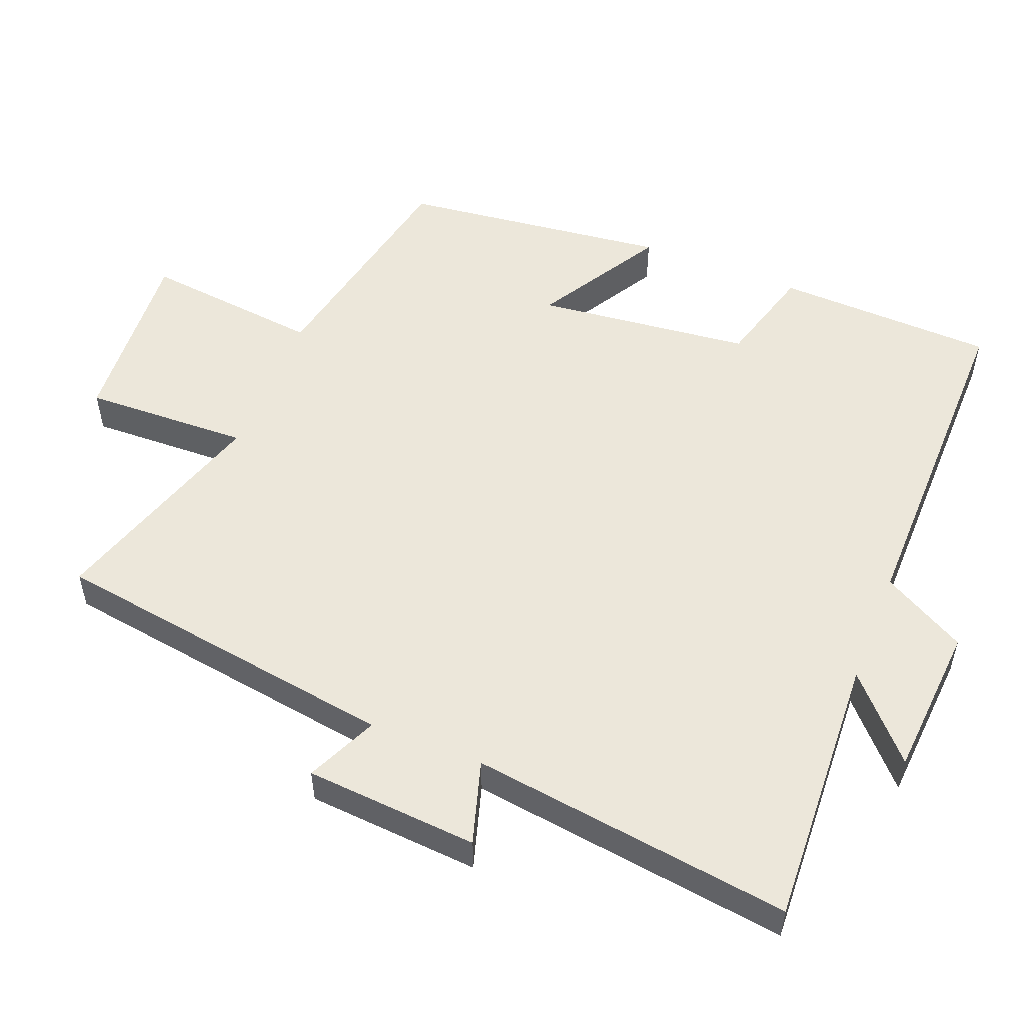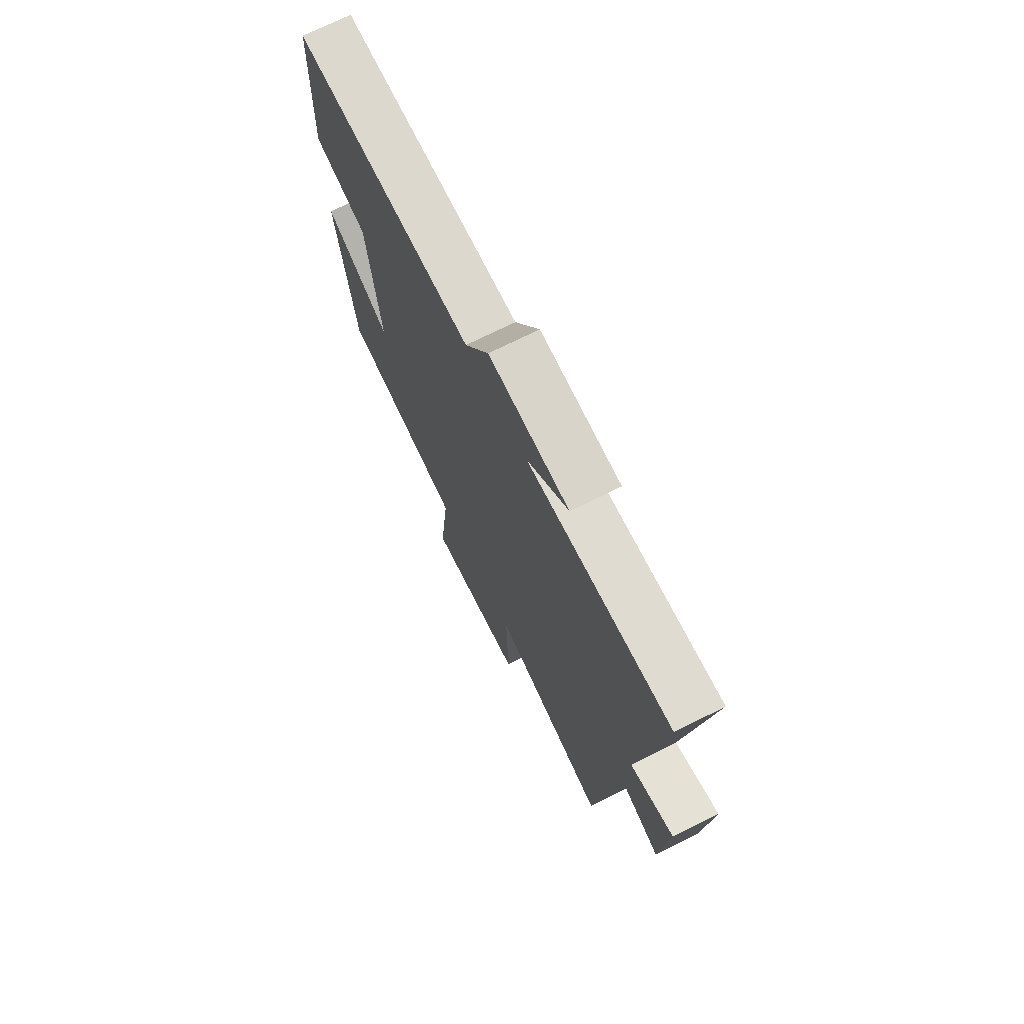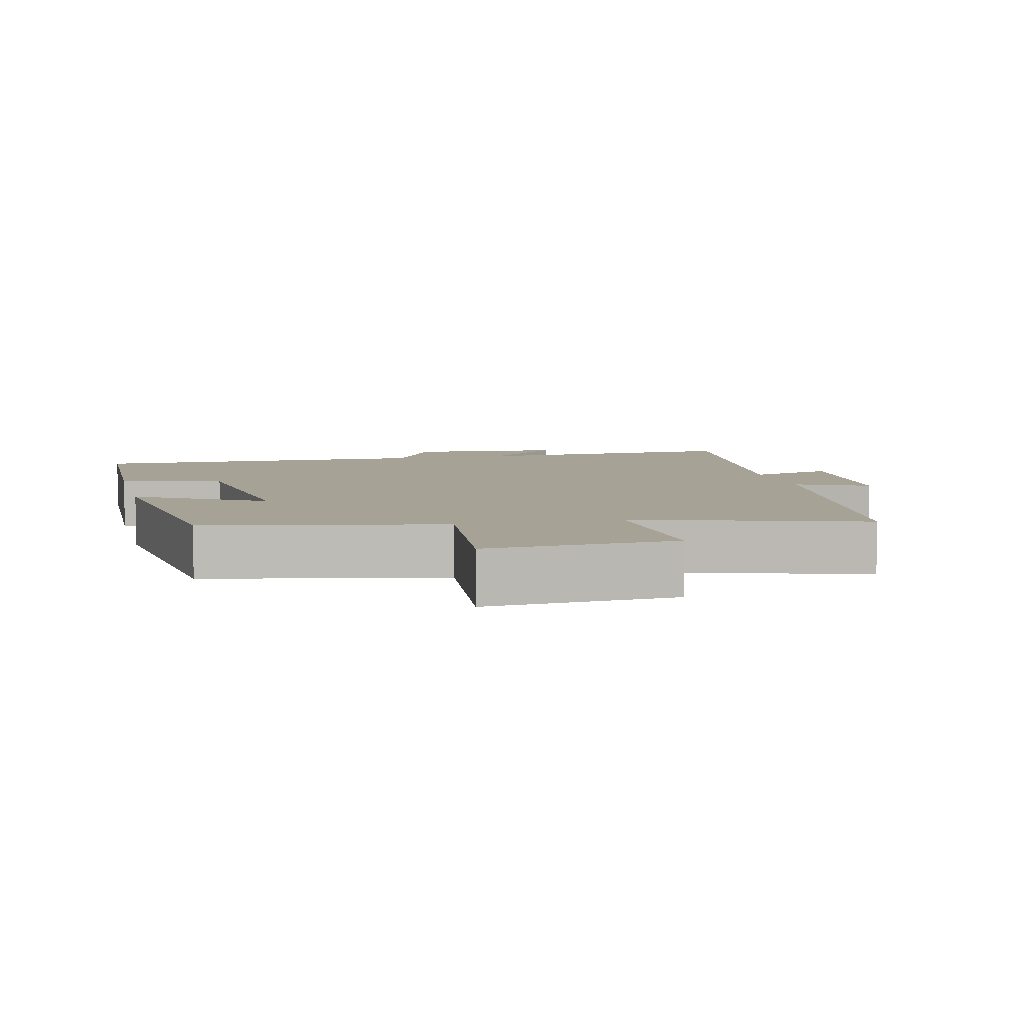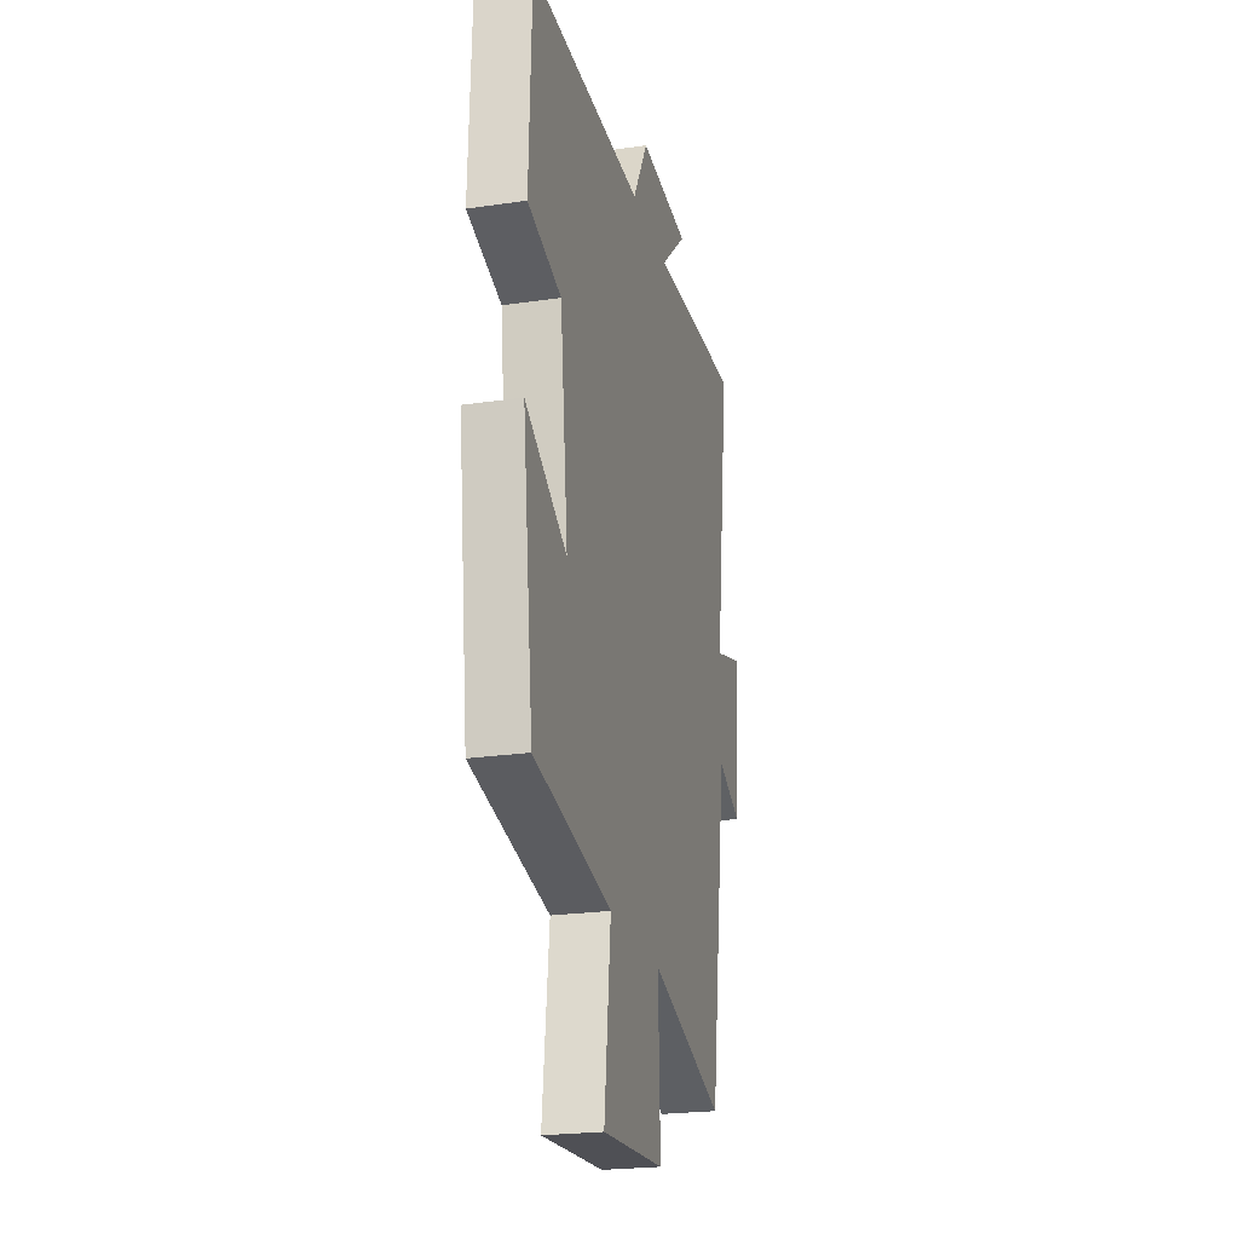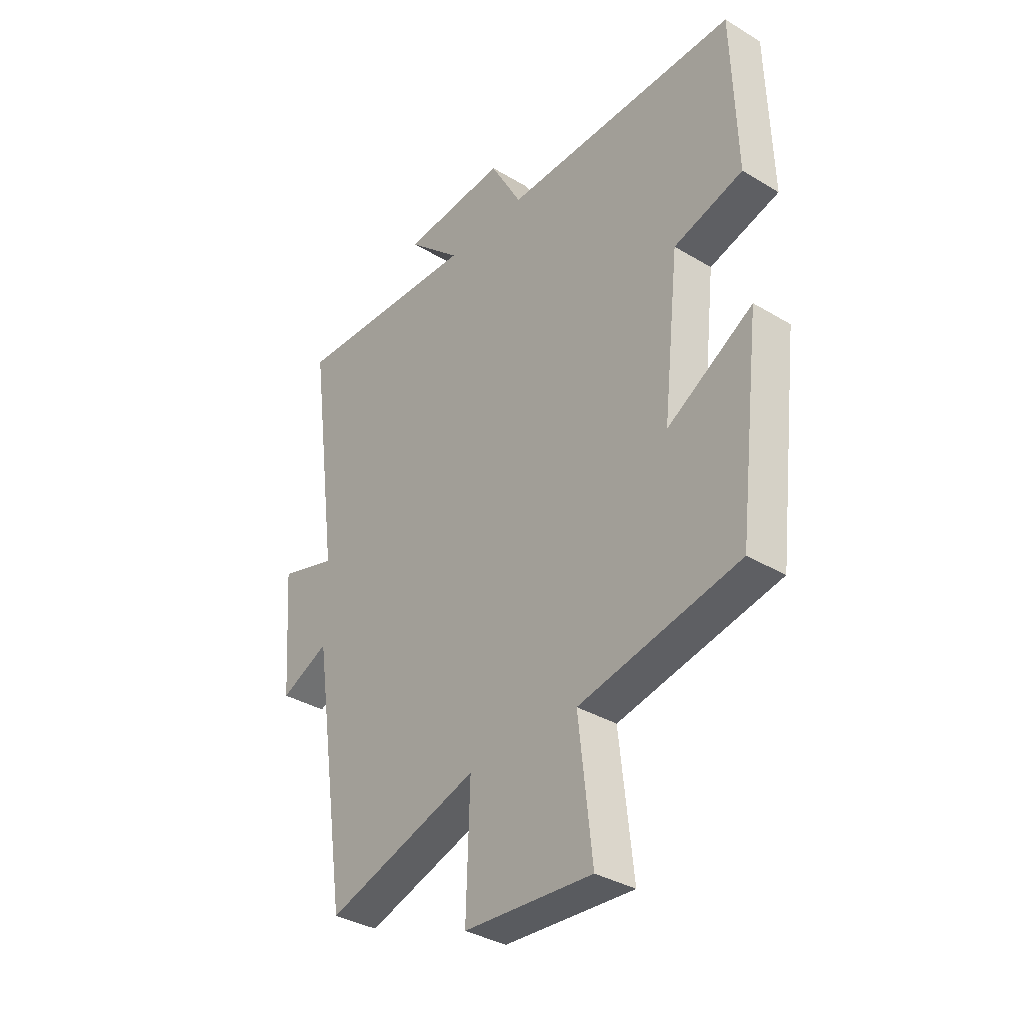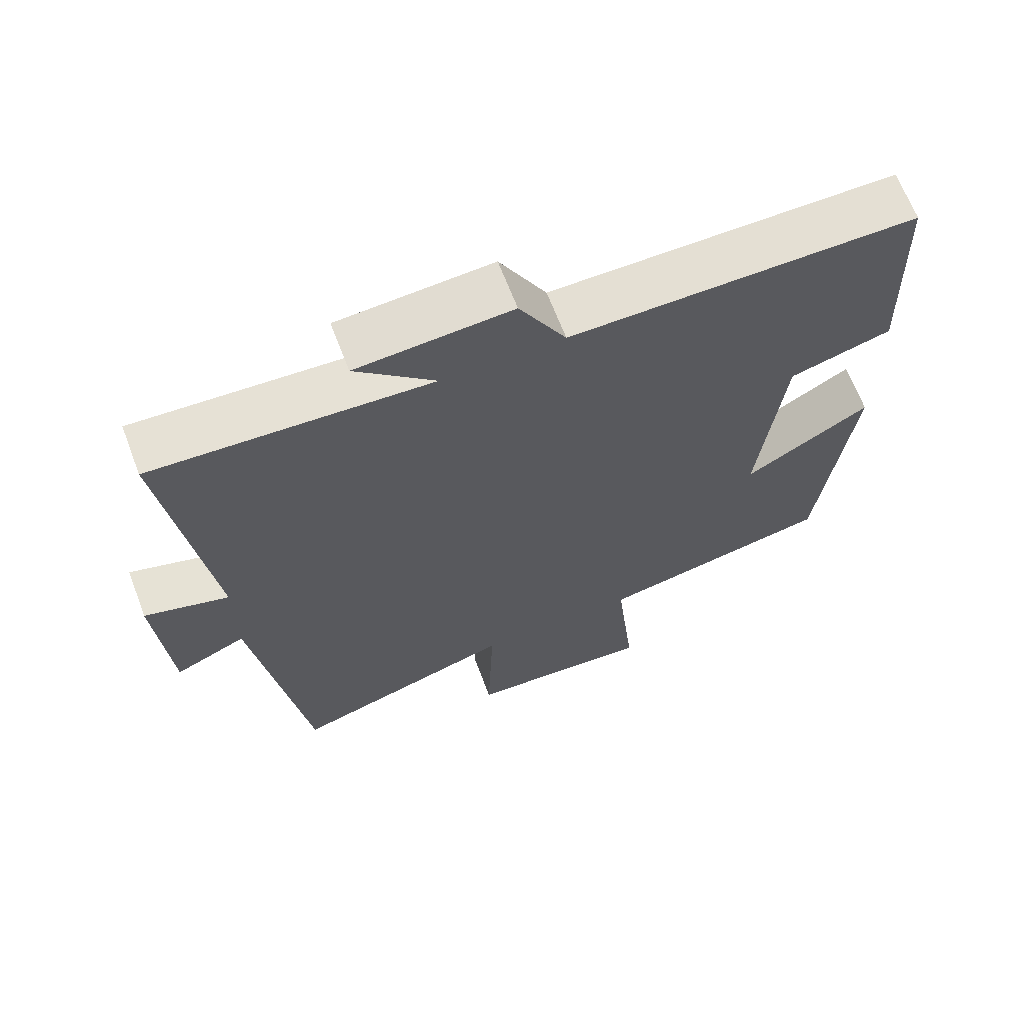
<metadata>
{"format":"obj","ext":"obj","renderer":"f3d","projection":"perspective","resolution":1024,"background":"white","views":[{"elev":53.1,"azim":-68.3,"up":"+Y"},{"elev":72.1,"azim":-116.5,"up":"+Z"},{"elev":6.3,"azim":166.5,"up":"+Y"},{"elev":-23.3,"azim":103.9,"up":"+Z"},{"elev":-35.2,"azim":51.4,"up":"+Z"},{"elev":66.0,"azim":-20.8,"up":"+Z"}]}
</metadata>
<code>
v 0.49 0.07 0.505
v 0.5 0.07 0.192
v 0.356 0.07 0.151
v 0.322 0.07 -0.155
v 0.5 0.07 -0.05
v 0.454 0.07 -0.433
v 0.122 0.07 -0.5
v 0.15 0.07 -0.754
v -0.116 0.07 -0.736
v -0.108 0.07 -0.5
v -0.426 0.07 -0.6
v -0.5 0.07 -0.102
v -0.601 0.07 -0.148
v -0.619 0.07 0.098
v -0.5 0.07 0.062
v -0.561 0.07 0.519
v -0.171 0.07 0.5
v -0.283 0.07 0.603
v -0.065 0.07 0.619
v 0.001 0.07 0.5
v 0.49 0 0.505
v 0.5 0 0.192
v 0.356 0 0.151
v 0.322 0 -0.155
v 0.5 0 -0.05
v 0.454 0 -0.433
v 0.122 0 -0.5
v 0.15 0 -0.754
v -0.116 0 -0.736
v -0.108 0 -0.5
v -0.426 0 -0.6
v -0.5 0 -0.102
v -0.601 0 -0.148
v -0.619 0 0.098
v -0.5 0 0.062
v -0.561 0 0.519
v -0.171 0 0.5
v -0.283 0 0.603
v -0.065 0 0.619
v 0.001 0 0.5
f 17 18 19 20
f 15 16 17
f 15 17 20
f 12 13 14 15
f 10 11 12 15
f 10 15 20 1
f 7 8 9 10
f 4 5 6 7
f 3 4 7 10
f 1 2 3
f 1 3 10
f 40 39 38 37
f 37 36 35
f 40 37 35
f 35 34 33 32
f 35 32 31 30
f 21 40 35 30
f 30 29 28 27
f 27 26 25 24
f 30 27 24 23
f 23 22 21
f 30 23 21
f 1 21 22 2
f 2 22 23 3
f 3 23 24 4
f 4 24 25 5
f 5 25 26 6
f 6 26 27 7
f 7 27 28 8
f 8 28 29 9
f 9 29 30 10
f 10 30 31 11
f 11 31 32 12
f 12 32 33 13
f 13 33 34 14
f 14 34 35 15
f 15 35 36 16
f 16 36 37 17
f 17 37 38 18
f 18 38 39 19
f 19 39 40 20
f 20 40 21 1

</code>
